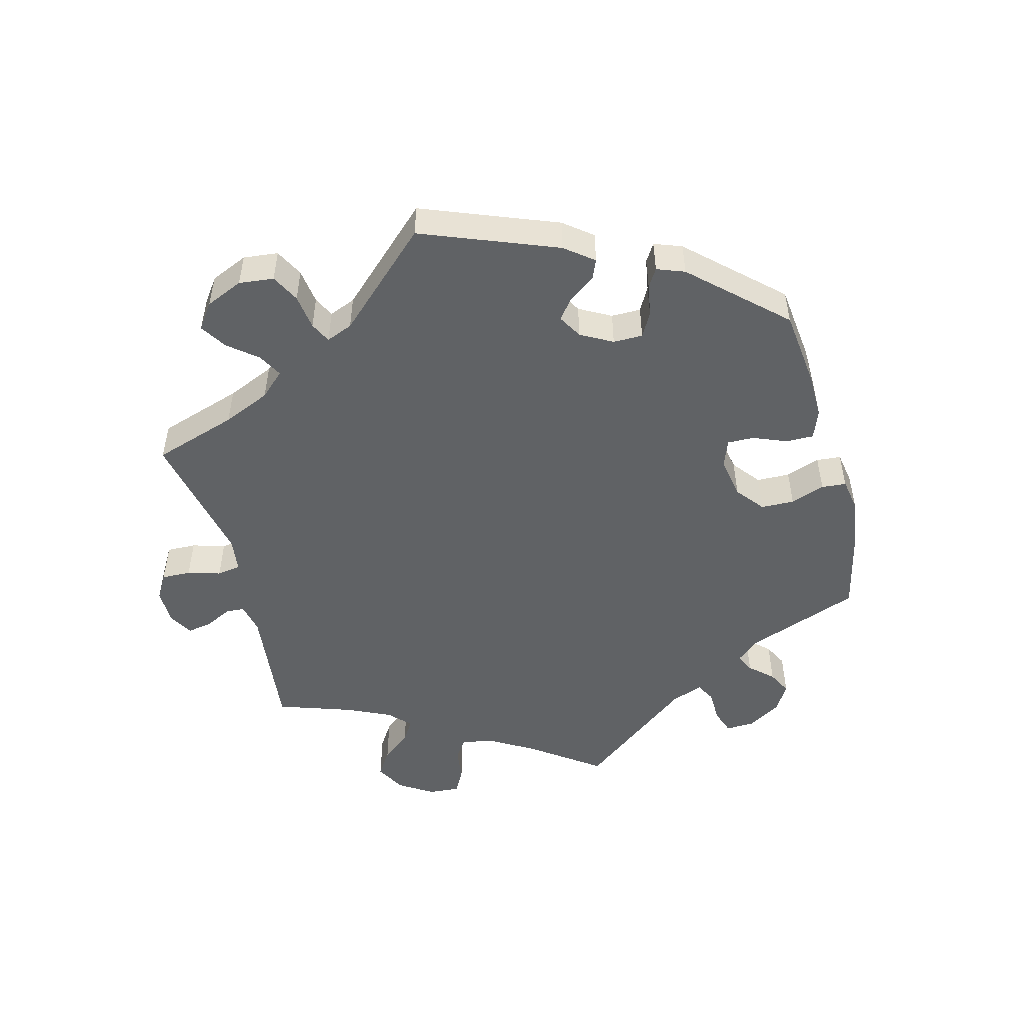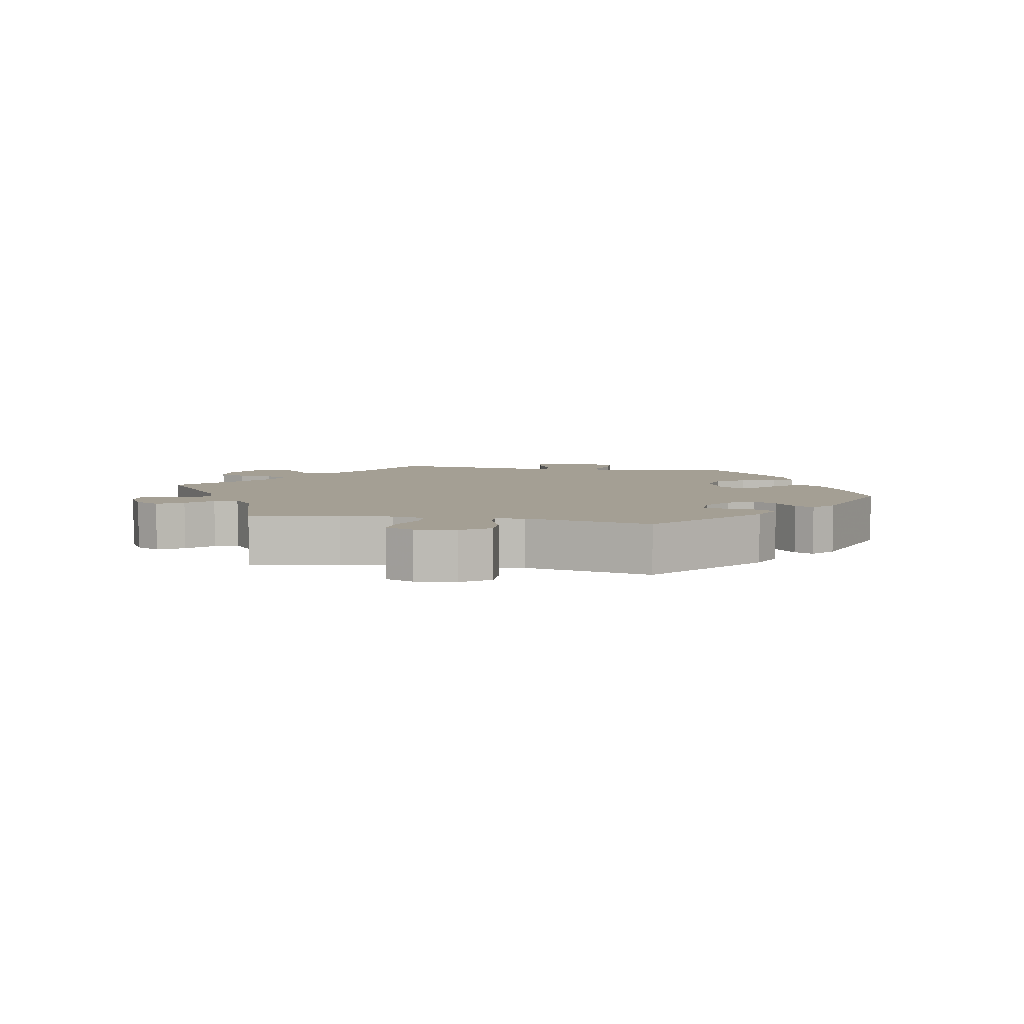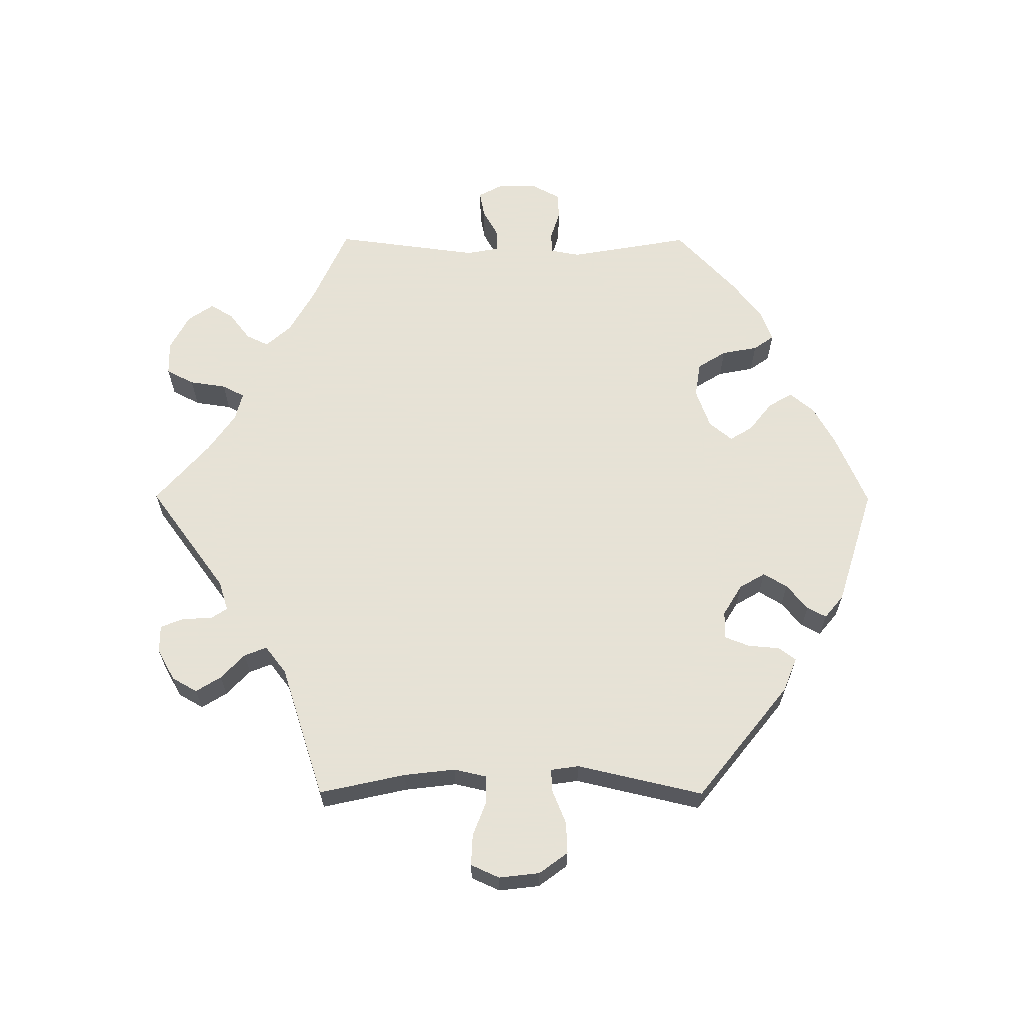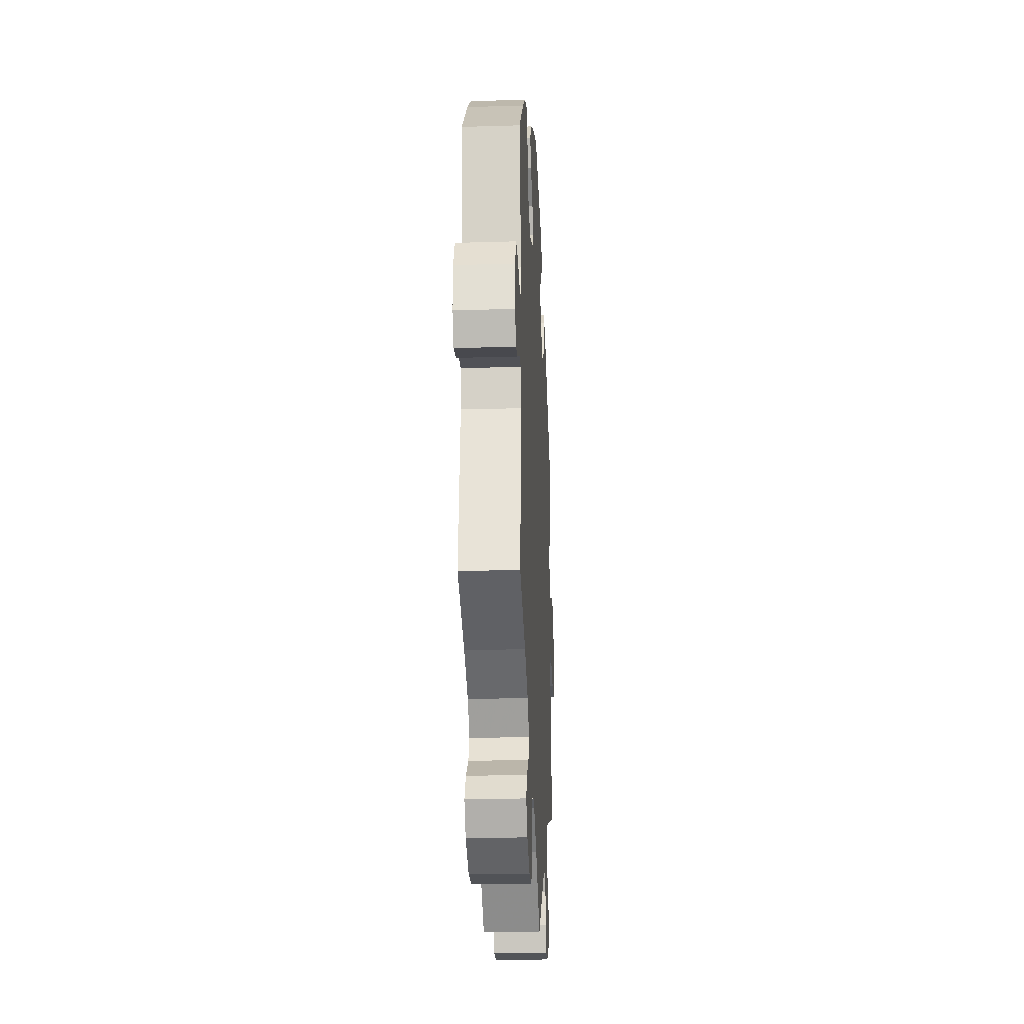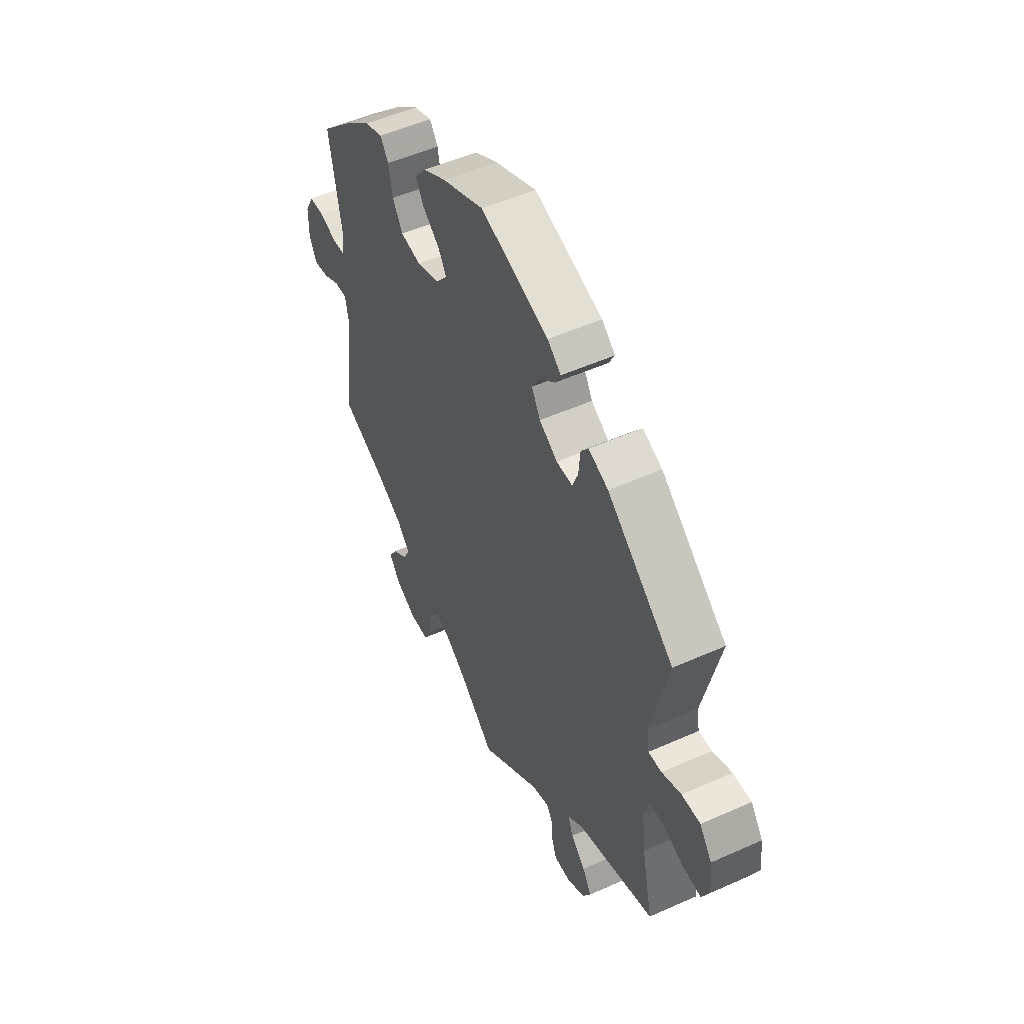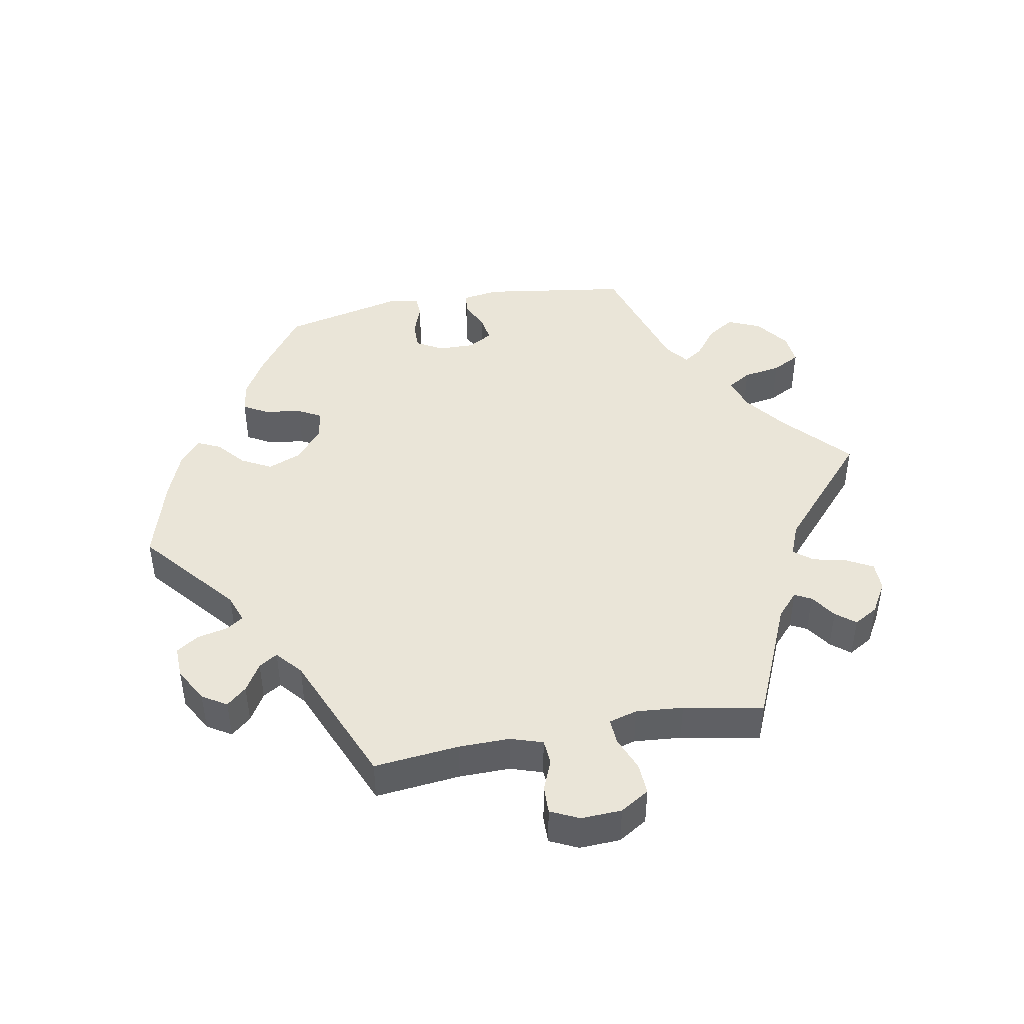
<metadata>
{"format":"obj","ext":"obj","renderer":"f3d","projection":"perspective","resolution":1024,"background":"white","views":[{"elev":-50.5,"azim":-45.2,"up":"+Y"},{"elev":5.5,"azim":-79.3,"up":"+Y"},{"elev":63.8,"azim":-89.8,"up":"+Y"},{"elev":-23.2,"azim":92.9,"up":"+Z"},{"elev":51.5,"azim":-115.9,"up":"+Z"},{"elev":44.8,"azim":139.3,"up":"+Y"}]}
</metadata>
<code>
v -0.155 0.07 -0.464
v -0.199 0.07 -0.45
v -0.214 0.07 -0.473
v -0.217 0.07 -0.518
v -0.23 0.07 -0.552
v -0.271 0.07 -0.552
v -0.317 0.07 -0.526
v -0.338 0.07 -0.489
v -0.315 0.07 -0.452
v -0.278 0.07 -0.417
v -0.265 0.07 -0.384
v -0.305 0.07 -0.353
v -0.501 0.07 -0.289
v -0.473 0.07 -0.162
v -0.464 0.07 -0.086
v -0.475 0.07 -0.038
v -0.515 0.07 -0.037
v -0.567 0.07 -0.057
v -0.613 0.07 -0.059
v -0.632 0.07 -0.017
v -0.625 0.07 0.043
v -0.594 0.07 0.085
v -0.547 0.07 0.083
v -0.498 0.07 0.063
v -0.464 0.07 0.061
v -0.458 0.07 0.103
v -0.501 0.07 0.289
v -0.332 0.07 0.424
v -0.282 0.07 0.444
v -0.263 0.07 0.419
v -0.259 0.07 0.372
v -0.245 0.07 0.336
v -0.204 0.07 0.336
v -0.158 0.07 0.364
v -0.136 0.07 0.402
v -0.157 0.07 0.437
v -0.194 0.07 0.468
v -0.209 0.07 0.496
v -0.175 0.07 0.524
v -0.001 0.07 0.578
v 0.105 0.07 0.532
v 0.164 0.07 0.499
v 0.193 0.07 0.463
v 0.172 0.07 0.428
v 0.129 0.07 0.394
v 0.109 0.07 0.361
v 0.137 0.07 0.327
v 0.195 0.07 0.306
v 0.247 0.07 0.314
v 0.273 0.07 0.356
v 0.283 0.07 0.409
v 0.304 0.07 0.439
v 0.35 0.07 0.422
v 0.408 0.07 0.376
v 0.5 0.07 0.289
v 0.469 0.07 0.111
v 0.477 0.07 0.068
v 0.507 0.07 0.066
v 0.551 0.07 0.08
v 0.59 0.07 0.078
v 0.612 0.07 0.037
v 0.613 0.07 -0.021
v 0.593 0.07 -0.058
v 0.555 0.07 -0.051
v 0.513 0.07 -0.028
v 0.481 0.07 -0.027
v 0.472 0.07 -0.076
v 0.5 0.07 -0.289
v 0.385 0.07 -0.341
v 0.32 0.07 -0.378
v 0.287 0.07 -0.415
v 0.303 0.07 -0.448
v 0.342 0.07 -0.478
v 0.363 0.07 -0.512
v 0.337 0.07 -0.55
v 0.284 0.07 -0.578
v 0.234 0.07 -0.577
v 0.213 0.07 -0.536
v 0.205 0.07 -0.482
v 0.188 0.07 -0.449
v 0.146 0.07 -0.46
v 0.089 0.07 -0.5
v 0 0.07 -0.578
v -0.155 0 -0.464
v -0.199 0 -0.45
v -0.214 0 -0.473
v -0.217 0 -0.518
v -0.23 0 -0.552
v -0.271 0 -0.552
v -0.317 0 -0.526
v -0.338 0 -0.489
v -0.315 0 -0.452
v -0.278 0 -0.417
v -0.265 0 -0.384
v -0.305 0 -0.353
v -0.501 0 -0.289
v -0.473 0 -0.162
v -0.464 0 -0.086
v -0.475 0 -0.038
v -0.515 0 -0.037
v -0.567 0 -0.057
v -0.613 0 -0.059
v -0.632 0 -0.017
v -0.625 0 0.043
v -0.594 0 0.085
v -0.547 0 0.083
v -0.498 0 0.063
v -0.464 0 0.061
v -0.458 0 0.103
v -0.501 0 0.289
v -0.332 0 0.424
v -0.282 0 0.444
v -0.263 0 0.419
v -0.259 0 0.372
v -0.245 0 0.336
v -0.204 0 0.336
v -0.158 0 0.364
v -0.136 0 0.402
v -0.157 0 0.437
v -0.194 0 0.468
v -0.209 0 0.496
v -0.175 0 0.524
v -0.001 0 0.578
v 0.105 0 0.532
v 0.164 0 0.499
v 0.193 0 0.463
v 0.172 0 0.428
v 0.129 0 0.394
v 0.109 0 0.361
v 0.137 0 0.327
v 0.195 0 0.306
v 0.247 0 0.314
v 0.273 0 0.356
v 0.283 0 0.409
v 0.304 0 0.439
v 0.35 0 0.422
v 0.408 0 0.376
v 0.5 0 0.289
v 0.469 0 0.111
v 0.477 0 0.068
v 0.507 0 0.066
v 0.551 0 0.08
v 0.59 0 0.078
v 0.612 0 0.037
v 0.613 0 -0.021
v 0.593 0 -0.058
v 0.555 0 -0.051
v 0.513 0 -0.028
v 0.481 0 -0.027
v 0.472 0 -0.076
v 0.5 0 -0.289
v 0.385 0 -0.341
v 0.32 0 -0.378
v 0.287 0 -0.415
v 0.303 0 -0.448
v 0.342 0 -0.478
v 0.363 0 -0.512
v 0.337 0 -0.55
v 0.284 0 -0.578
v 0.234 0 -0.577
v 0.213 0 -0.536
v 0.205 0 -0.482
v 0.188 0 -0.449
v 0.146 0 -0.46
v 0.089 0 -0.5
v 0 0 -0.578
f 82 83 1
f 81 82 1 2
f 80 81 2
f 76 77 78 79
f 76 79 80
f 75 76 80
f 72 73 74 75
f 71 72 75 80
f 70 71 80 2
f 67 68 69
f 66 67 69 70
f 62 63 64 65
f 62 65 66
f 61 62 66
f 58 59 60 61
f 57 58 61 66
f 56 57 66 70
f 50 51 52 53
f 49 50 53 54
f 42 43 44 45
f 42 45 46
f 41 42 46
f 40 41 46
f 39 40 46
f 36 37 38 39
f 35 36 39 46
f 34 35 46 47
f 28 29 30 31
f 26 27 28 31
f 25 26 31 32
f 21 22 23 24
f 21 24 25
f 20 21 25
f 17 18 19 20
f 16 17 20 25
f 15 16 25 32
f 12 13 14
f 11 12 14 15
f 7 8 9 10
f 7 10 11
f 6 7 11
f 3 4 5 6
f 2 3 6 11
f 49 54 55 56
f 48 49 56 70
f 33 34 47 48
f 32 33 48 70
f 15 32 70
f 2 11 15 70
f 84 166 165
f 85 84 165 164
f 85 164 163
f 162 161 160 159
f 163 162 159
f 163 159 158
f 158 157 156 155
f 163 158 155 154
f 85 163 154 153
f 152 151 150
f 153 152 150 149
f 148 147 146 145
f 149 148 145
f 149 145 144
f 144 143 142 141
f 149 144 141 140
f 153 149 140 139
f 136 135 134 133
f 137 136 133 132
f 128 127 126 125
f 129 128 125
f 129 125 124
f 129 124 123
f 129 123 122
f 122 121 120 119
f 129 122 119 118
f 130 129 118 117
f 114 113 112 111
f 114 111 110 109
f 115 114 109 108
f 107 106 105 104
f 108 107 104
f 108 104 103
f 103 102 101 100
f 108 103 100 99
f 115 108 99 98
f 97 96 95
f 98 97 95 94
f 93 92 91 90
f 94 93 90
f 94 90 89
f 89 88 87 86
f 94 89 86 85
f 139 138 137 132
f 153 139 132 131
f 131 130 117 116
f 153 131 116 115
f 153 115 98
f 153 98 94 85
f 1 84 85 2
f 2 85 86 3
f 3 86 87 4
f 4 87 88 5
f 5 88 89 6
f 6 89 90 7
f 7 90 91 8
f 8 91 92 9
f 9 92 93 10
f 10 93 94 11
f 11 94 95 12
f 12 95 96 13
f 13 96 97 14
f 14 97 98 15
f 15 98 99 16
f 16 99 100 17
f 17 100 101 18
f 18 101 102 19
f 19 102 103 20
f 20 103 104 21
f 21 104 105 22
f 22 105 106 23
f 23 106 107 24
f 24 107 108 25
f 25 108 109 26
f 26 109 110 27
f 27 110 111 28
f 28 111 112 29
f 29 112 113 30
f 30 113 114 31
f 31 114 115 32
f 32 115 116 33
f 33 116 117 34
f 34 117 118 35
f 35 118 119 36
f 36 119 120 37
f 37 120 121 38
f 38 121 122 39
f 39 122 123 40
f 40 123 124 41
f 41 124 125 42
f 42 125 126 43
f 43 126 127 44
f 44 127 128 45
f 45 128 129 46
f 46 129 130 47
f 47 130 131 48
f 48 131 132 49
f 49 132 133 50
f 50 133 134 51
f 51 134 135 52
f 52 135 136 53
f 53 136 137 54
f 54 137 138 55
f 55 138 139 56
f 56 139 140 57
f 57 140 141 58
f 58 141 142 59
f 59 142 143 60
f 60 143 144 61
f 61 144 145 62
f 62 145 146 63
f 63 146 147 64
f 64 147 148 65
f 65 148 149 66
f 66 149 150 67
f 67 150 151 68
f 68 151 152 69
f 69 152 153 70
f 70 153 154 71
f 71 154 155 72
f 72 155 156 73
f 73 156 157 74
f 74 157 158 75
f 75 158 159 76
f 76 159 160 77
f 77 160 161 78
f 78 161 162 79
f 79 162 163 80
f 80 163 164 81
f 81 164 165 82
f 82 165 166 83
f 83 166 84 1

</code>
